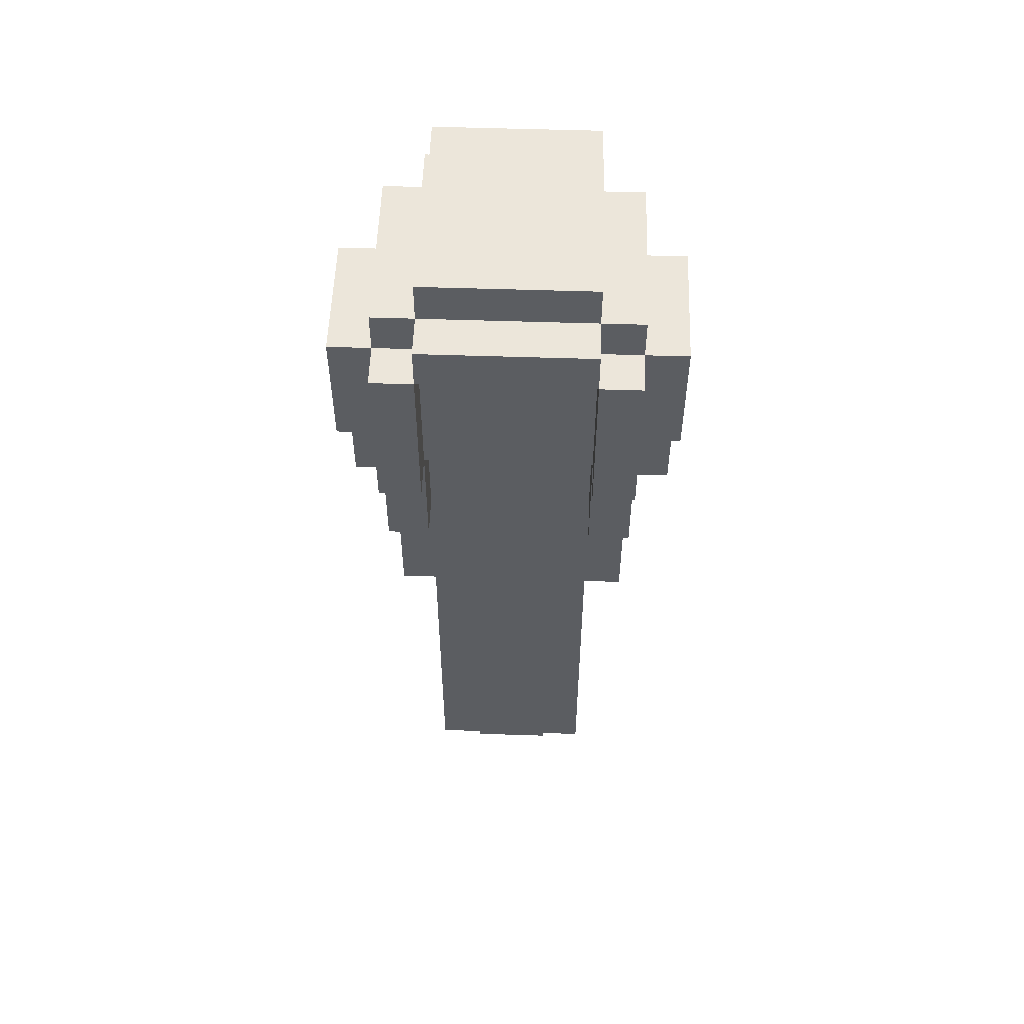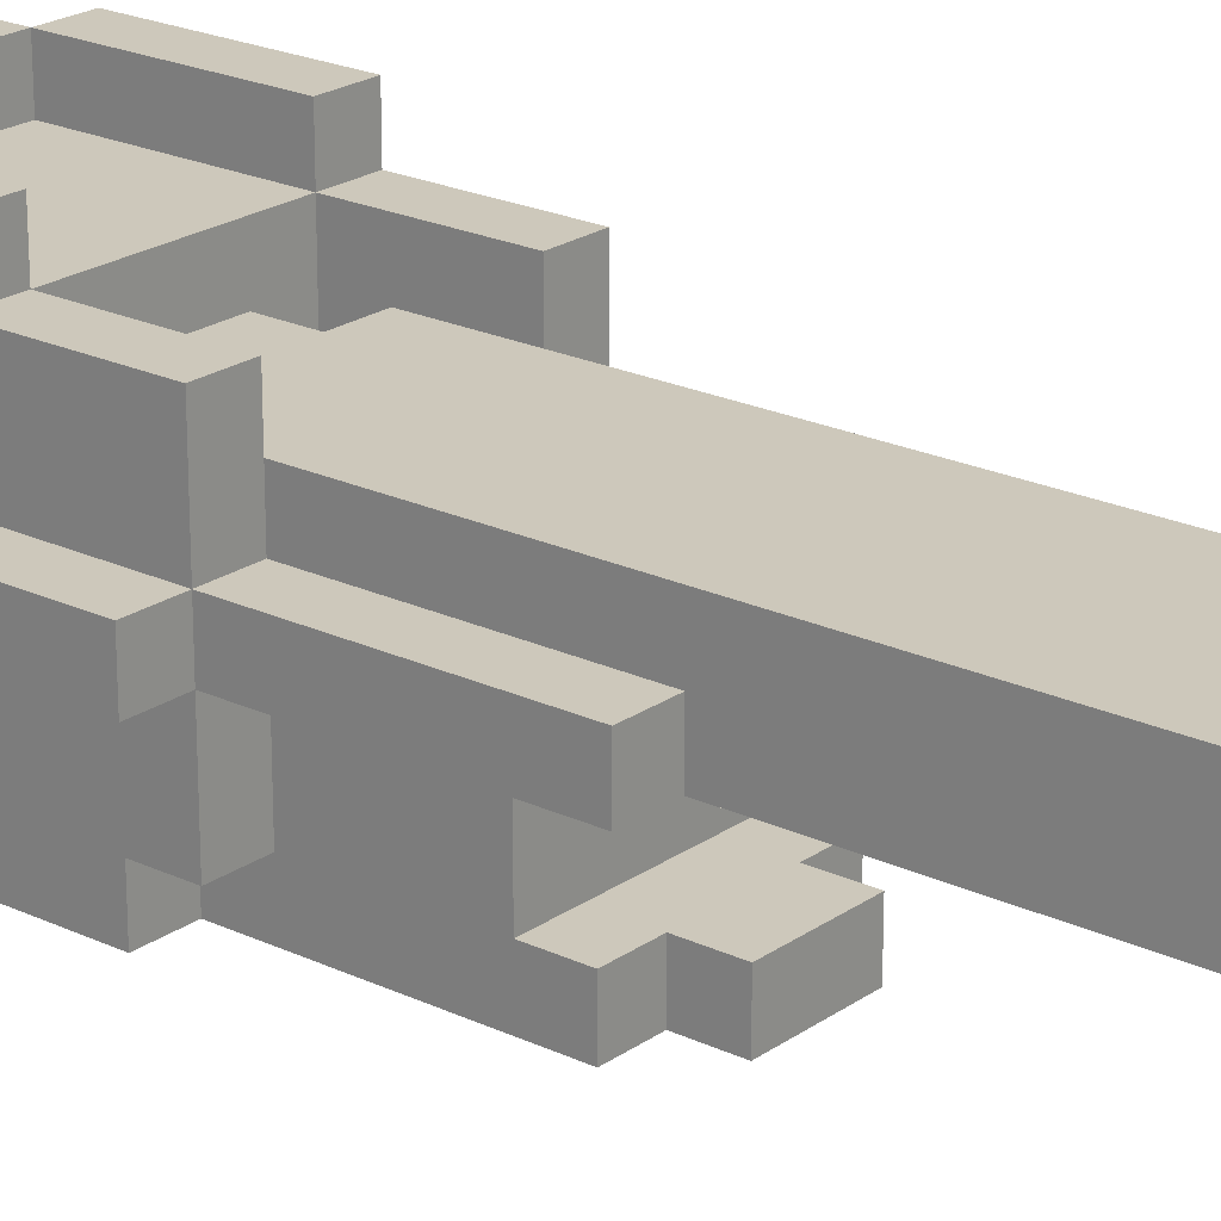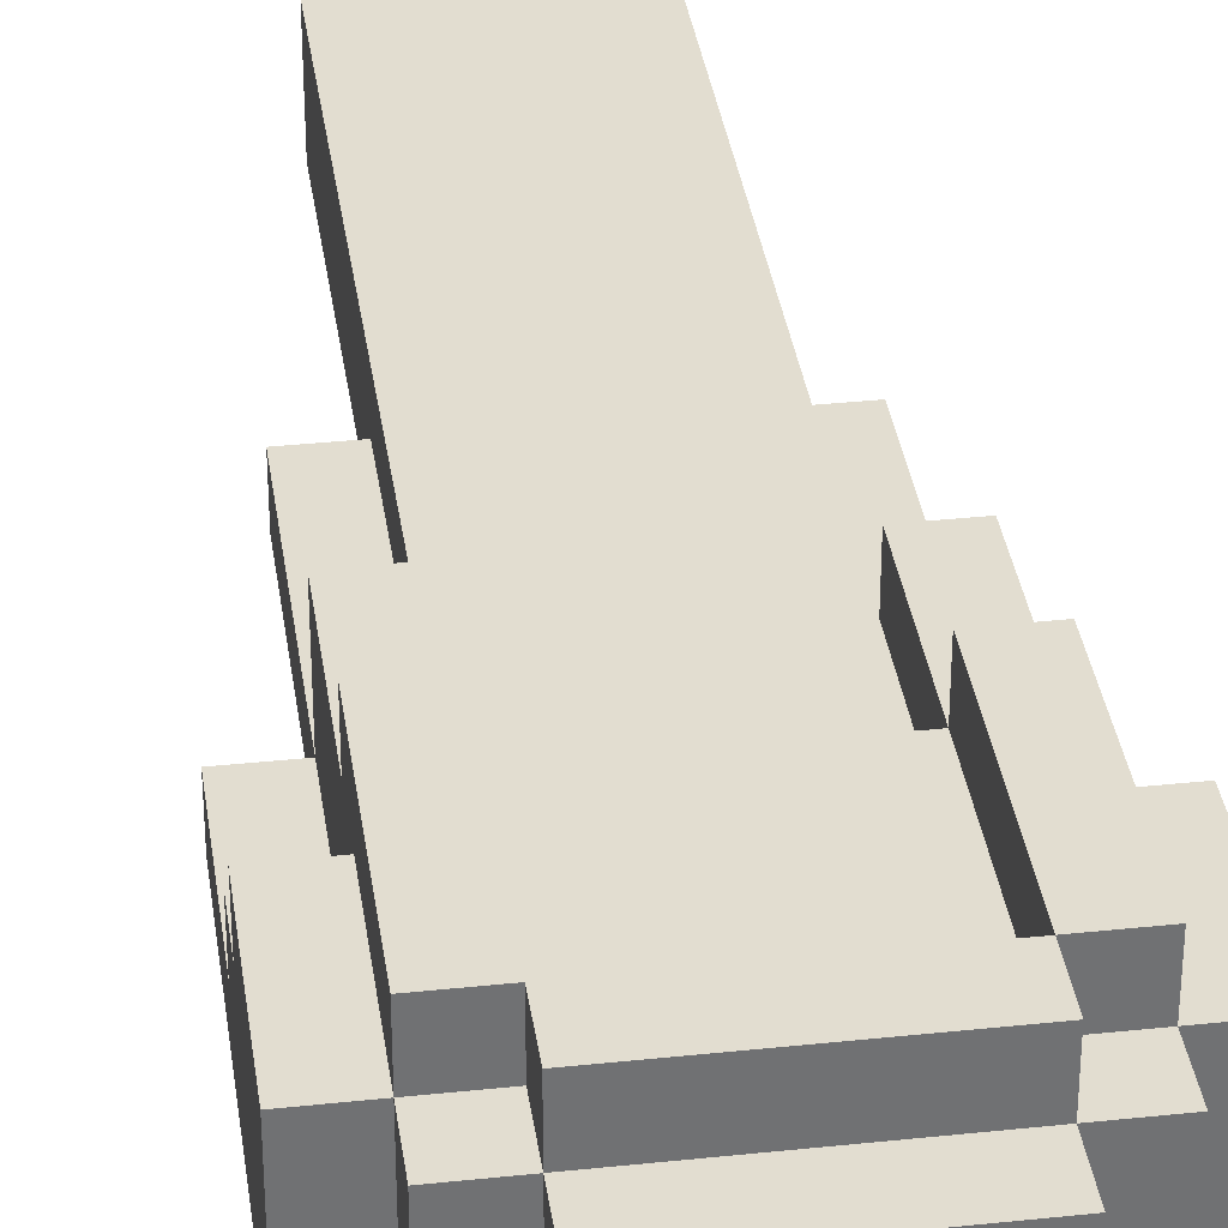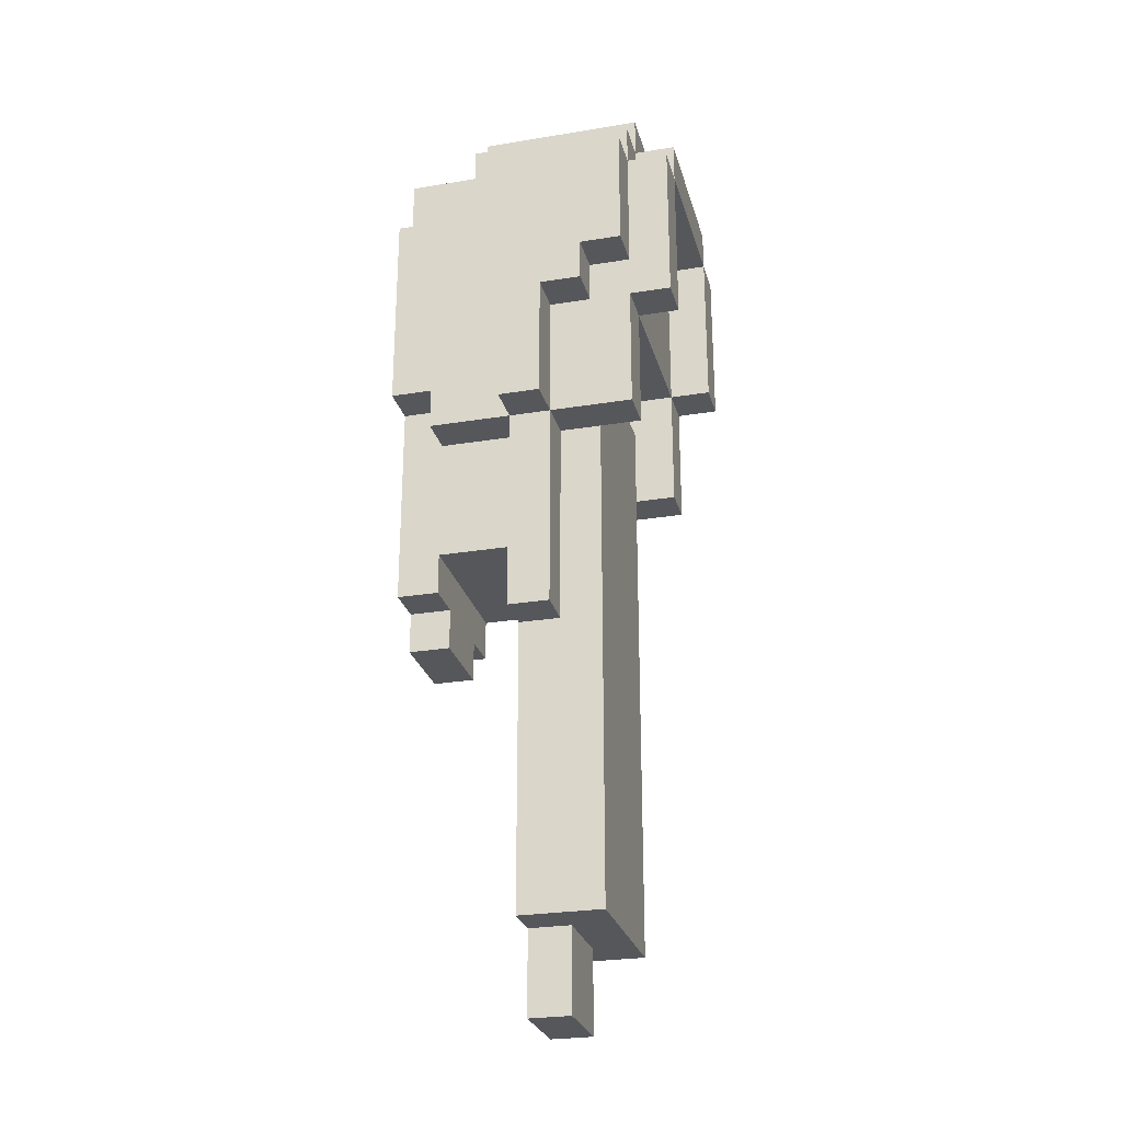
<metadata>
{"format":"obj","ext":"obj","renderer":"f3d","projection":"perspective","resolution":1024,"background":"white","views":[{"elev":54.3,"azim":2.0,"up":"+Y"},{"elev":21.9,"azim":-50.4,"up":"+Z"},{"elev":35.2,"azim":172.0,"up":"+Z"},{"elev":-26.6,"azim":-75.6,"up":"+Y"}]}
</metadata>
<code>
o
v 0 3.4 -0.3
v 0 3.4 -0.4
v 0 3.7 -0.2
v 0 3.7 -0.3
v 0 3.8 -0.1
v 0 3.8 -0.2
v 0 4.1 -0.1
v 0 4.1 -0.4
v 0.1 2.9 -0.3
v 0.1 2.9 -0.4
v 0.1 3.4 -0.1
v 0.1 3.4 -0.3
v 0.1 3.4 -0.4
v 0.1 3.4 -0.6
v 0.1 3.5 -0.6
v 0.1 3.5 -0.7
v 0.1 3.7 0
v 0.1 3.7 -0.1
v 0.1 3.7 -0.2
v 0.1 3.7 -0.3
v 0.1 3.8 -0.1
v 0.1 3.8 -0.2
v 0.1 4 -0.5
v 0.1 4 -0.7
v 0.1 4.1 0
v 0.1 4.1 -0.1
v 0.1 4.1 -0.4
v 0.1 4.2 -0.1
v 0.1 4.2 -0.5
v 0.2 2.2 -0.2
v 0.2 2.2 -0.4
v 0.2 2.9 -0.3
v 0.2 2.9 -0.4
v 0.2 3 -0.6
v 0.2 3 -0.7
v 0.2 3.1 -0.4
v 0.2 3.1 -0.6
v 0.2 3.4 -0.2
v 0.2 3.4 -0.3
v 0.2 3.4 -0.4
v 0.2 3.4 -0.6
v 0.2 3.5 -0.6
v 0.2 3.5 -0.7
v 0.2 4 -0.5
v 0.2 4 -0.7
v 0.2 4.1 0
v 0.2 4.1 -0.1
v 0.2 4.2 0
v 0.2 4.2 -0.1
v 0.2 4.2 -0.5
v 0.2 4.2 -0.7
v 0.2 4.3 -0.1
v 0.2 4.3 -0.5
v 0.3 2 -0.3
v 0.3 2 -0.4
v 0.3 2.2 -0.3
v 0.3 2.2 -0.4
v 0.3 2.9 -0.6
v 0.3 2.9 -0.7
v 0.3 3 -0.6
v 0.3 3 -0.7
v 0.3 3.6 -0.2
v 0.3 3.6 -0.3
v 0.3 3.7 -0.2
v 0.3 3.7 -0.3
v 0.6 3.4 -0.1
v 0.6 3.4 -0.2
v 0.6 3.6 -0.2
v 0.6 3.6 -0.4
v 0.6 3.7 0
v 0.6 3.7 -0.1
v 0.6 3.7 -0.4
v 0.6 4.1 0
v 0.6 4.1 -0.1
v 0.2 3.4 -0.1
v 0.2 3.4 -0.2
v 0.2 3.6 -0.2
v 0.2 3.6 -0.4
v 0.2 3.7 0
v 0.2 3.7 -0.1
v 0.2 3.7 -0.4
v 0.2 4.1 0
v 0.2 4.1 -0.1
v 0.5 2 -0.3
v 0.5 2 -0.4
v 0.5 2.2 -0.3
v 0.5 2.2 -0.4
v 0.5 2.9 -0.6
v 0.5 2.9 -0.7
v 0.5 3 -0.6
v 0.5 3 -0.7
v 0.5 3.6 -0.2
v 0.5 3.6 -0.3
v 0.5 3.7 -0.2
v 0.5 3.7 -0.3
v 0.6 2.2 -0.2
v 0.6 2.2 -0.4
v 0.6 2.9 -0.3
v 0.6 2.9 -0.4
v 0.6 3 -0.6
v 0.6 3 -0.7
v 0.6 3.1 -0.4
v 0.6 3.1 -0.6
v 0.6 3.4 -0.2
v 0.6 3.4 -0.3
v 0.6 3.4 -0.4
v 0.6 3.4 -0.6
v 0.6 3.5 -0.6
v 0.6 3.5 -0.7
v 0.6 4 -0.5
v 0.6 4 -0.7
v 0.6 4.1 0
v 0.6 4.1 -0.1
v 0.6 4.2 0
v 0.6 4.2 -0.1
v 0.6 4.2 -0.5
v 0.6 4.2 -0.7
v 0.6 4.3 -0.1
v 0.6 4.3 -0.5
v 0.7 2.9 -0.3
v 0.7 2.9 -0.4
v 0.7 3.4 -0.1
v 0.7 3.4 -0.3
v 0.7 3.4 -0.4
v 0.7 3.4 -0.6
v 0.7 3.5 -0.6
v 0.7 3.5 -0.7
v 0.7 3.7 0
v 0.7 3.7 -0.1
v 0.7 3.7 -0.2
v 0.7 3.7 -0.3
v 0.7 3.8 -0.1
v 0.7 3.8 -0.2
v 0.7 4 -0.5
v 0.7 4 -0.7
v 0.7 4.1 0
v 0.7 4.1 -0.1
v 0.7 4.1 -0.4
v 0.7 4.2 -0.1
v 0.7 4.2 -0.5
v 0.8 3.4 -0.3
v 0.8 3.4 -0.4
v 0.8 3.7 -0.2
v 0.8 3.7 -0.3
v 0.8 3.8 -0.1
v 0.8 3.8 -0.2
v 0.8 4.1 -0.1
v 0.8 4.1 -0.4
v 0.1 3.7 0
v 0.1 4.1 0
v 0.2 3.7 0
v 0.2 4.1 0
v 0.2 4.2 0
v 0.6 3.7 0
v 0.6 4.1 0
v 0.6 4.2 0
v 0.7 3.7 0
v 0.7 4.1 0
v 0 3.8 -0.1
v 0 4.1 -0.1
v 0.1 3.4 -0.1
v 0.1 3.7 -0.1
v 0.1 3.8 -0.1
v 0.1 4.1 -0.1
v 0.1 4.2 -0.1
v 0.2 3.4 -0.1
v 0.2 3.7 -0.1
v 0.2 4.1 -0.1
v 0.2 4.2 -0.1
v 0.2 4.3 -0.1
v 0.6 3.4 -0.1
v 0.6 3.7 -0.1
v 0.6 4.1 -0.1
v 0.6 4.2 -0.1
v 0.6 4.3 -0.1
v 0.7 3.4 -0.1
v 0.7 3.7 -0.1
v 0.7 3.8 -0.1
v 0.7 4.1 -0.1
v 0.7 4.2 -0.1
v 0.8 3.8 -0.1
v 0.8 4.1 -0.1
v 0 3.7 -0.2
v 0 3.8 -0.2
v 0.1 3.7 -0.2
v 0.1 3.8 -0.2
v 0.2 2.2 -0.2
v 0.2 3.4 -0.2
v 0.2 3.6 -0.2
v 0.3 3.6 -0.2
v 0.3 3.7 -0.2
v 0.5 3.6 -0.2
v 0.5 3.7 -0.2
v 0.6 2.2 -0.2
v 0.6 3.4 -0.2
v 0.6 3.6 -0.2
v 0.7 3.7 -0.2
v 0.7 3.8 -0.2
v 0.8 3.7 -0.2
v 0.8 3.8 -0.2
v 0 3.4 -0.3
v 0 3.7 -0.3
v 0.1 2.9 -0.3
v 0.1 3.4 -0.3
v 0.1 3.7 -0.3
v 0.2 2.9 -0.3
v 0.2 3.4 -0.3
v 0.3 2 -0.3
v 0.3 2.2 -0.3
v 0.5 2 -0.3
v 0.5 2.2 -0.3
v 0.6 2.9 -0.3
v 0.6 3.4 -0.3
v 0.7 2.9 -0.3
v 0.7 3.4 -0.3
v 0.7 3.7 -0.3
v 0.8 3.4 -0.3
v 0.8 3.7 -0.3
v 0.2 3.6 -0.4
v 0.2 3.7 -0.4
v 0.6 3.6 -0.4
v 0.6 3.7 -0.4
v 0.2 3 -0.6
v 0.2 3.1 -0.6
v 0.3 2.9 -0.6
v 0.3 3 -0.6
v 0.5 2.9 -0.6
v 0.5 3 -0.6
v 0.6 3 -0.6
v 0.6 3.1 -0.6
v 0.3 3.6 -0.3
v 0.3 3.7 -0.3
v 0.5 3.6 -0.3
v 0.5 3.7 -0.3
v 0 3.4 -0.4
v 0 4.1 -0.4
v 0.1 2.9 -0.4
v 0.1 3.4 -0.4
v 0.1 4.1 -0.4
v 0.2 2.2 -0.4
v 0.2 2.9 -0.4
v 0.2 3.1 -0.4
v 0.2 3.4 -0.4
v 0.3 2 -0.4
v 0.3 2.2 -0.4
v 0.5 2 -0.4
v 0.5 2.2 -0.4
v 0.6 2.2 -0.4
v 0.6 2.9 -0.4
v 0.6 3.1 -0.4
v 0.6 3.4 -0.4
v 0.7 2.9 -0.4
v 0.7 3.4 -0.4
v 0.7 4.1 -0.4
v 0.8 3.4 -0.4
v 0.8 4.1 -0.4
v 0.1 4 -0.5
v 0.1 4.2 -0.5
v 0.2 4 -0.5
v 0.2 4.2 -0.5
v 0.2 4.3 -0.5
v 0.6 4 -0.5
v 0.6 4.2 -0.5
v 0.6 4.3 -0.5
v 0.7 4 -0.5
v 0.7 4.2 -0.5
v 0.1 3.4 -0.6
v 0.1 3.5 -0.6
v 0.2 3.4 -0.6
v 0.2 3.5 -0.6
v 0.6 3.4 -0.6
v 0.6 3.5 -0.6
v 0.7 3.4 -0.6
v 0.7 3.5 -0.6
v 0.1 3.5 -0.7
v 0.1 4 -0.7
v 0.2 3 -0.7
v 0.2 3.5 -0.7
v 0.2 4 -0.7
v 0.2 4.2 -0.7
v 0.3 2.9 -0.7
v 0.3 3 -0.7
v 0.5 2.9 -0.7
v 0.5 3 -0.7
v 0.6 3 -0.7
v 0.6 3.5 -0.7
v 0.6 4 -0.7
v 0.6 4.2 -0.7
v 0.7 3.5 -0.7
v 0.7 4 -0.7
v 0.3 2 -0.3
v 0.5 2 -0.3
v 0.3 2 -0.4
v 0.5 2 -0.4
v 0.2 2.2 -0.2
v 0.6 2.2 -0.2
v 0.3 2.2 -0.3
v 0.5 2.2 -0.3
v 0.2 2.2 -0.4
v 0.3 2.2 -0.4
v 0.5 2.2 -0.4
v 0.6 2.2 -0.4
v 0.1 2.9 -0.3
v 0.2 2.9 -0.3
v 0.6 2.9 -0.3
v 0.7 2.9 -0.3
v 0.1 2.9 -0.4
v 0.2 2.9 -0.4
v 0.6 2.9 -0.4
v 0.7 2.9 -0.4
v 0.3 2.9 -0.6
v 0.5 2.9 -0.6
v 0.3 2.9 -0.7
v 0.5 2.9 -0.7
v 0.2 3 -0.6
v 0.3 3 -0.6
v 0.5 3 -0.6
v 0.6 3 -0.6
v 0.2 3 -0.7
v 0.3 3 -0.7
v 0.5 3 -0.7
v 0.6 3 -0.7
v 0.2 3.1 -0.4
v 0.6 3.1 -0.4
v 0.2 3.1 -0.6
v 0.6 3.1 -0.6
v 0.1 3.4 -0.1
v 0.2 3.4 -0.1
v 0.6 3.4 -0.1
v 0.7 3.4 -0.1
v 0.2 3.4 -0.2
v 0.6 3.4 -0.2
v 0 3.4 -0.3
v 0.1 3.4 -0.3
v 0.2 3.4 -0.3
v 0.6 3.4 -0.3
v 0.7 3.4 -0.3
v 0.8 3.4 -0.3
v 0 3.4 -0.4
v 0.1 3.4 -0.4
v 0.2 3.4 -0.4
v 0.6 3.4 -0.4
v 0.7 3.4 -0.4
v 0.8 3.4 -0.4
v 0.1 3.4 -0.6
v 0.2 3.4 -0.6
v 0.6 3.4 -0.6
v 0.7 3.4 -0.6
v 0.1 3.5 -0.6
v 0.2 3.5 -0.6
v 0.6 3.5 -0.6
v 0.7 3.5 -0.6
v 0.1 3.5 -0.7
v 0.2 3.5 -0.7
v 0.6 3.5 -0.7
v 0.7 3.5 -0.7
v 0.1 3.7 0
v 0.2 3.7 0
v 0.6 3.7 0
v 0.7 3.7 0
v 0.1 3.7 -0.1
v 0.2 3.7 -0.1
v 0.6 3.7 -0.1
v 0.7 3.7 -0.1
v 0 3.7 -0.2
v 0.1 3.7 -0.2
v 0.3 3.7 -0.2
v 0.5 3.7 -0.2
v 0.7 3.7 -0.2
v 0.8 3.7 -0.2
v 0 3.7 -0.3
v 0.1 3.7 -0.3
v 0.3 3.7 -0.3
v 0.5 3.7 -0.3
v 0.7 3.7 -0.3
v 0.8 3.7 -0.3
v 0.2 3.7 -0.4
v 0.6 3.7 -0.4
v 0 3.8 -0.1
v 0.1 3.8 -0.1
v 0.7 3.8 -0.1
v 0.8 3.8 -0.1
v 0 3.8 -0.2
v 0.1 3.8 -0.2
v 0.7 3.8 -0.2
v 0.8 3.8 -0.2
v 0.2 4.1 0
v 0.6 4.1 0
v 0.2 4.1 -0.1
v 0.6 4.1 -0.1
v 0.2 3.6 -0.2
v 0.3 3.6 -0.2
v 0.5 3.6 -0.2
v 0.6 3.6 -0.2
v 0.3 3.6 -0.3
v 0.5 3.6 -0.3
v 0.2 3.6 -0.4
v 0.6 3.6 -0.4
v 0.1 4 -0.5
v 0.2 4 -0.5
v 0.6 4 -0.5
v 0.7 4 -0.5
v 0.1 4 -0.7
v 0.2 4 -0.7
v 0.6 4 -0.7
v 0.7 4 -0.7
v 0.1 4.1 0
v 0.2 4.1 0
v 0.6 4.1 0
v 0.7 4.1 0
v 0 4.1 -0.1
v 0.1 4.1 -0.1
v 0.2 4.1 -0.1
v 0.6 4.1 -0.1
v 0.7 4.1 -0.1
v 0.8 4.1 -0.1
v 0 4.1 -0.4
v 0.1 4.1 -0.4
v 0.7 4.1 -0.4
v 0.8 4.1 -0.4
v 0.2 4.2 0
v 0.6 4.2 0
v 0.1 4.2 -0.1
v 0.2 4.2 -0.1
v 0.6 4.2 -0.1
v 0.7 4.2 -0.1
v 0.1 4.2 -0.5
v 0.2 4.2 -0.5
v 0.6 4.2 -0.5
v 0.7 4.2 -0.5
v 0.2 4.2 -0.7
v 0.6 4.2 -0.7
v 0.2 4.3 -0.1
v 0.6 4.3 -0.1
v 0.2 4.3 -0.5
v 0.6 4.3 -0.5
f 4 2 1
f 6 4 3
f 7 6 5
f 8 2 4
f 8 6 7
f 8 4 6
f 12 10 9
f 13 10 12
f 15 14 13
f 18 12 11
f 19 12 18
f 20 12 19
f 21 18 17
f 21 19 18
f 22 19 21
f 23 16 15
f 23 15 13
f 24 16 23
f 25 21 17
f 26 21 25
f 27 23 13
f 28 27 26
f 29 23 27
f 29 27 28
f 32 31 30
f 33 31 32
f 37 35 34
f 38 32 30
f 39 32 38
f 40 37 36
f 41 35 37
f 41 37 40
f 42 35 41
f 43 35 42
f 48 47 46
f 49 47 48
f 50 45 44
f 51 45 50
f 52 50 49
f 53 50 52
f 56 55 54
f 57 55 56
f 60 59 58
f 61 59 60
f 64 63 62
f 65 63 64
f 68 67 66
f 71 68 66
f 71 69 68
f 72 69 71
f 73 71 70
f 74 71 73
f 75 76 77
f 75 77 80
f 77 78 80
f 80 78 81
f 79 80 82
f 82 80 83
f 84 85 86
f 86 85 87
f 88 89 90
f 90 89 91
f 92 93 94
f 94 93 95
f 96 97 98
f 98 97 99
f 100 101 103
f 96 98 104
f 104 98 105
f 102 103 106
f 103 101 107
f 106 103 107
f 107 101 108
f 108 101 109
f 112 113 114
f 114 113 115
f 110 111 116
f 116 111 117
f 115 116 118
f 118 116 119
f 120 121 123
f 123 121 124
f 124 125 126
f 122 123 129
f 129 123 130
f 130 123 131
f 128 129 132
f 129 130 132
f 132 130 133
f 126 127 134
f 124 126 134
f 134 127 135
f 128 132 136
f 136 132 137
f 124 134 138
f 137 138 139
f 138 134 140
f 139 138 140
f 141 142 144
f 143 144 146
f 145 146 147
f 144 142 148
f 147 146 148
f 146 144 148
f 151 150 149
f 152 150 151
f 155 153 152
f 156 153 155
f 157 155 154
f 158 155 157
f 163 160 159
f 164 160 163
f 166 162 161
f 167 162 166
f 168 165 164
f 169 165 168
f 172 168 167
f 173 168 172
f 174 170 169
f 175 170 174
f 176 172 171
f 177 172 176
f 179 174 173
f 180 174 179
f 181 179 178
f 182 179 181
f 185 184 183
f 186 184 185
f 190 188 187
f 190 189 188
f 192 190 187
f 192 191 190
f 193 191 192
f 194 192 187
f 195 192 194
f 196 192 195
f 199 198 197
f 200 198 199
f 204 202 201
f 205 202 204
f 206 204 203
f 207 204 206
f 210 209 208
f 211 209 210
f 214 213 212
f 215 213 214
f 217 216 215
f 218 216 217
f 221 220 219
f 222 220 221
f 226 224 223
f 227 226 225
f 228 224 226
f 228 226 227
f 229 224 228
f 230 224 229
f 231 232 233
f 233 232 234
f 235 236 238
f 238 236 239
f 237 238 241
f 241 238 242
f 242 238 243
f 240 241 245
f 241 242 245
f 244 245 246
f 245 242 247
f 246 245 247
f 247 242 248
f 248 242 249
f 249 242 250
f 250 251 252
f 249 250 252
f 252 251 253
f 253 254 255
f 255 254 256
f 257 258 259
f 259 258 260
f 260 261 263
f 263 261 264
f 262 263 265
f 265 263 266
f 267 268 269
f 269 268 270
f 271 272 273
f 273 272 274
f 275 276 278
f 278 276 279
f 277 278 282
f 279 280 282
f 278 279 282
f 281 282 283
f 282 280 284
f 283 282 284
f 284 280 285
f 285 280 286
f 286 280 287
f 287 280 288
f 286 287 289
f 289 287 290
f 293 292 291
f 294 292 293
f 297 296 295
f 298 296 297
f 299 297 295
f 300 297 299
f 301 296 298
f 302 296 301
f 307 304 303
f 308 304 307
f 309 306 305
f 310 306 309
f 313 312 311
f 314 312 313
f 319 316 315
f 320 316 319
f 321 318 317
f 322 318 321
f 325 324 323
f 326 324 325
f 331 328 327
f 332 330 329
f 334 331 327
f 335 331 334
f 336 330 332
f 337 330 336
f 339 334 333
f 340 334 339
f 343 338 337
f 344 338 343
f 345 341 340
f 346 341 345
f 347 343 342
f 348 343 347
f 353 350 349
f 354 350 353
f 355 352 351
f 356 352 355
f 361 358 357
f 362 358 361
f 363 360 359
f 364 360 363
f 367 363 362
f 368 363 367
f 371 366 365
f 372 366 371
f 373 367 362
f 374 363 368
f 375 370 369
f 376 370 375
f 377 373 362
f 377 374 373
f 378 363 374
f 378 374 377
f 383 380 379
f 384 380 383
f 385 382 381
f 386 382 385
f 389 388 387
f 390 388 389
f 391 392 395
f 393 394 396
f 391 395 397
f 395 396 397
f 396 394 398
f 397 396 398
f 399 400 403
f 403 400 404
f 401 402 405
f 405 402 406
f 407 408 412
f 412 408 413
f 409 410 414
f 414 410 415
f 411 412 417
f 417 412 418
f 415 416 419
f 419 416 420
f 421 422 424
f 424 422 425
f 423 424 427
f 427 424 428
f 425 426 429
f 429 426 430
f 428 429 431
f 431 429 432
f 433 434 435
f 435 434 436

</code>
